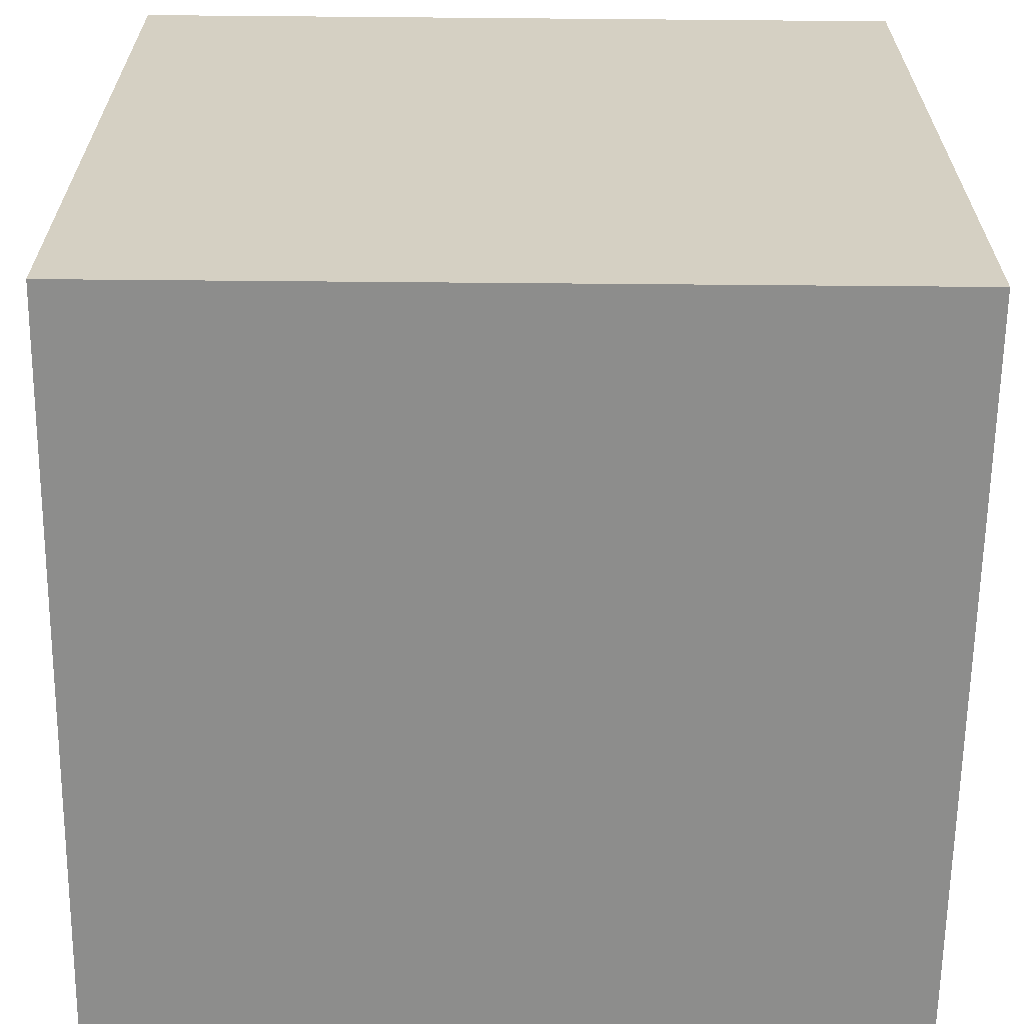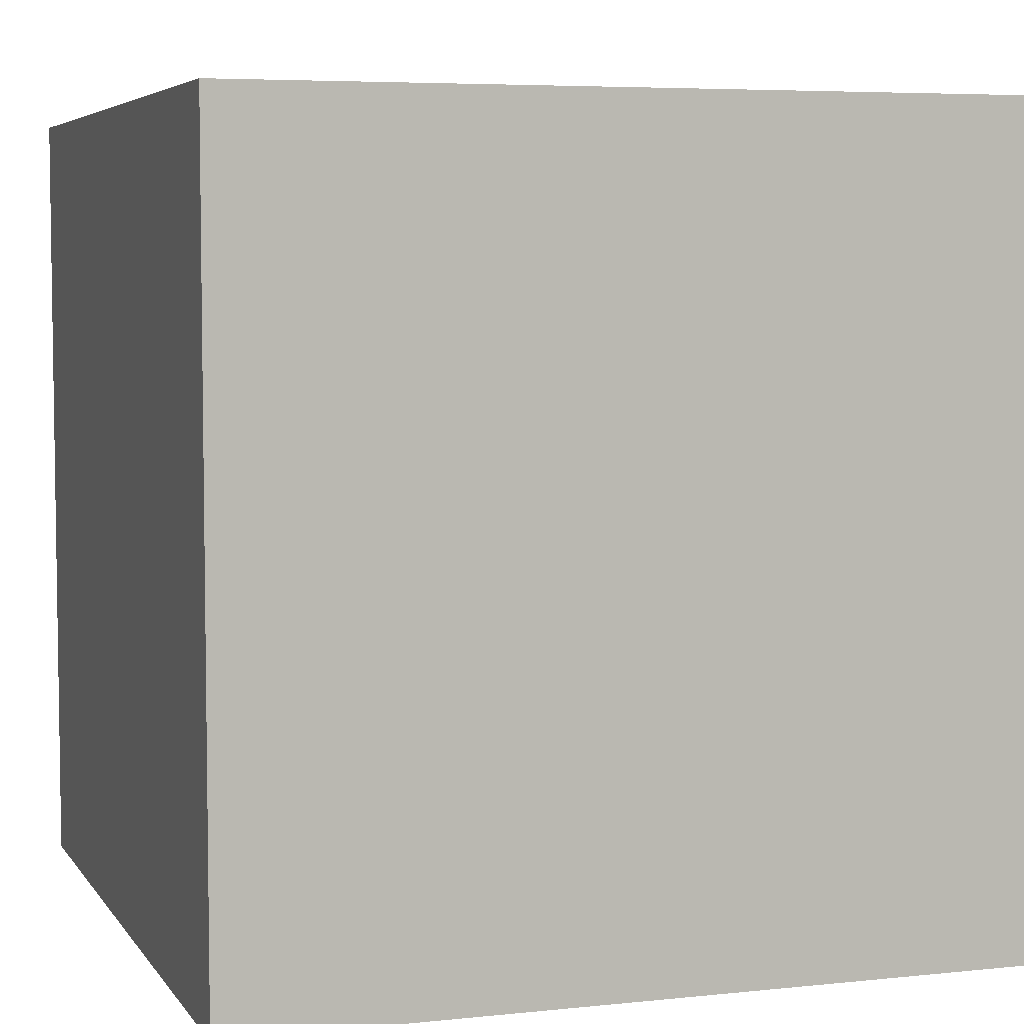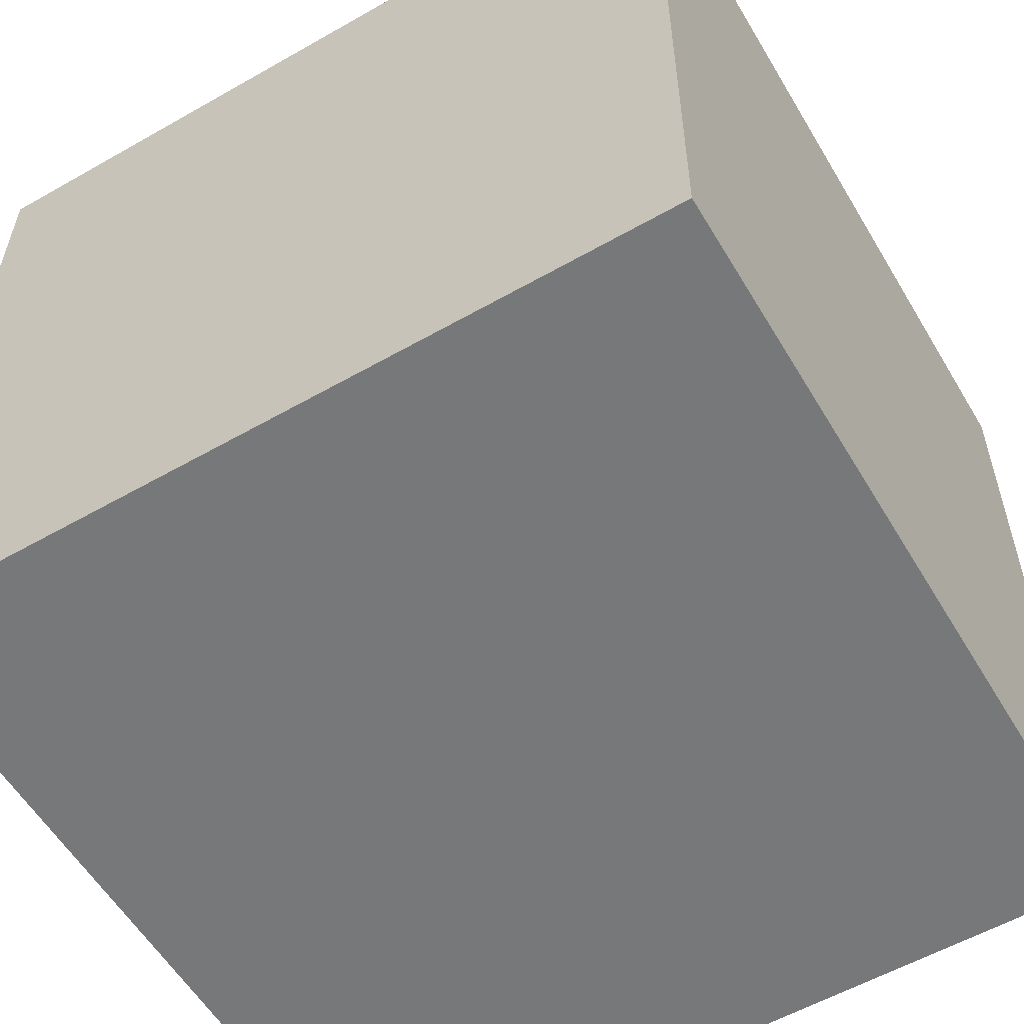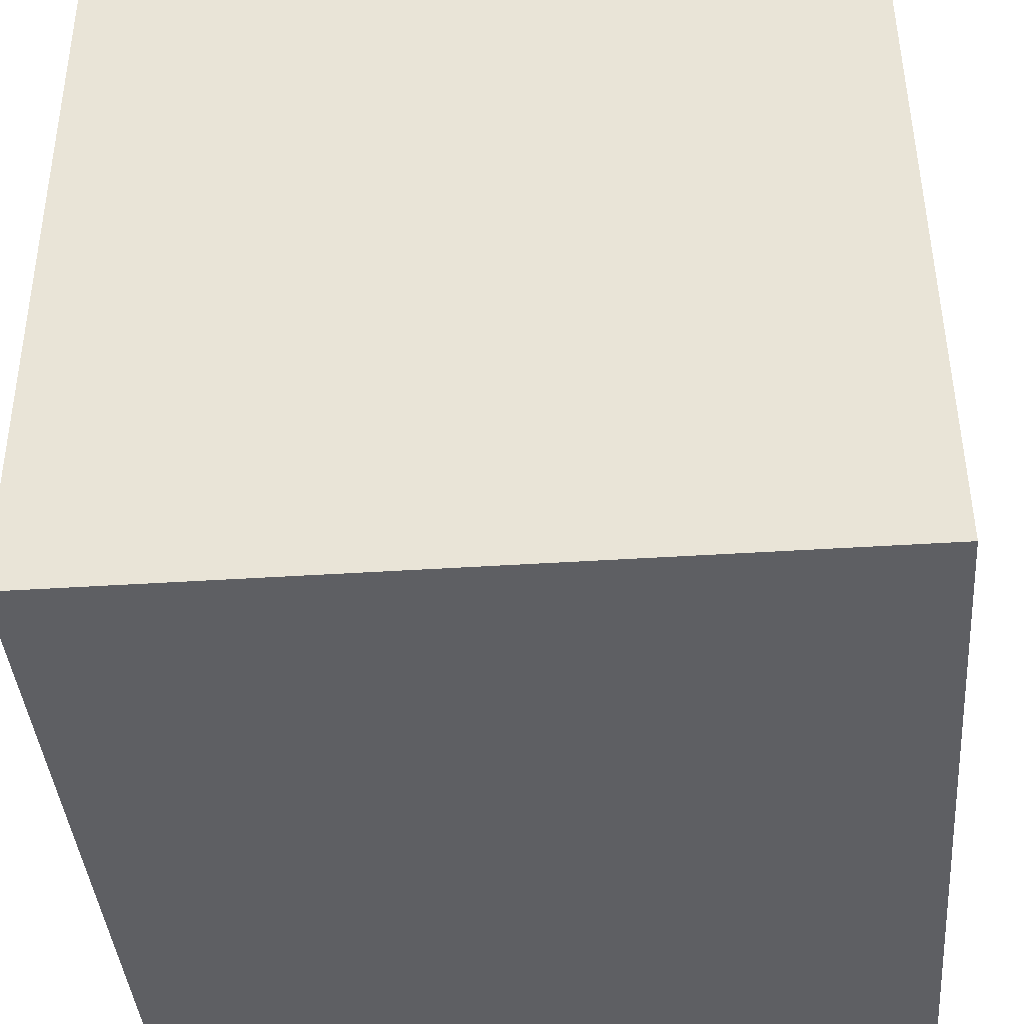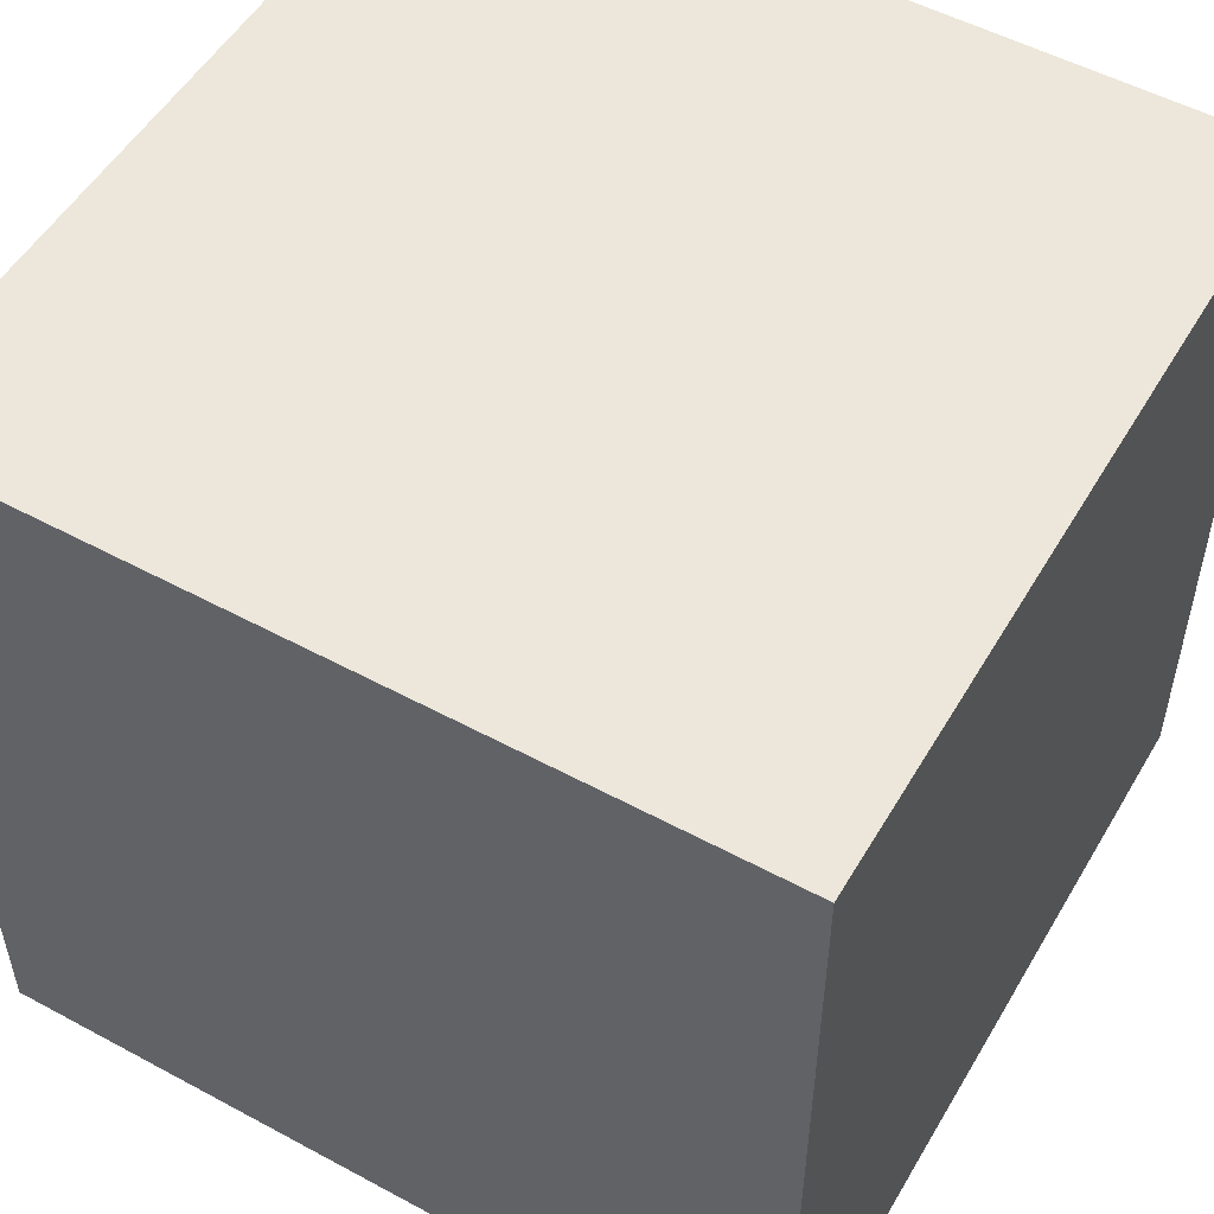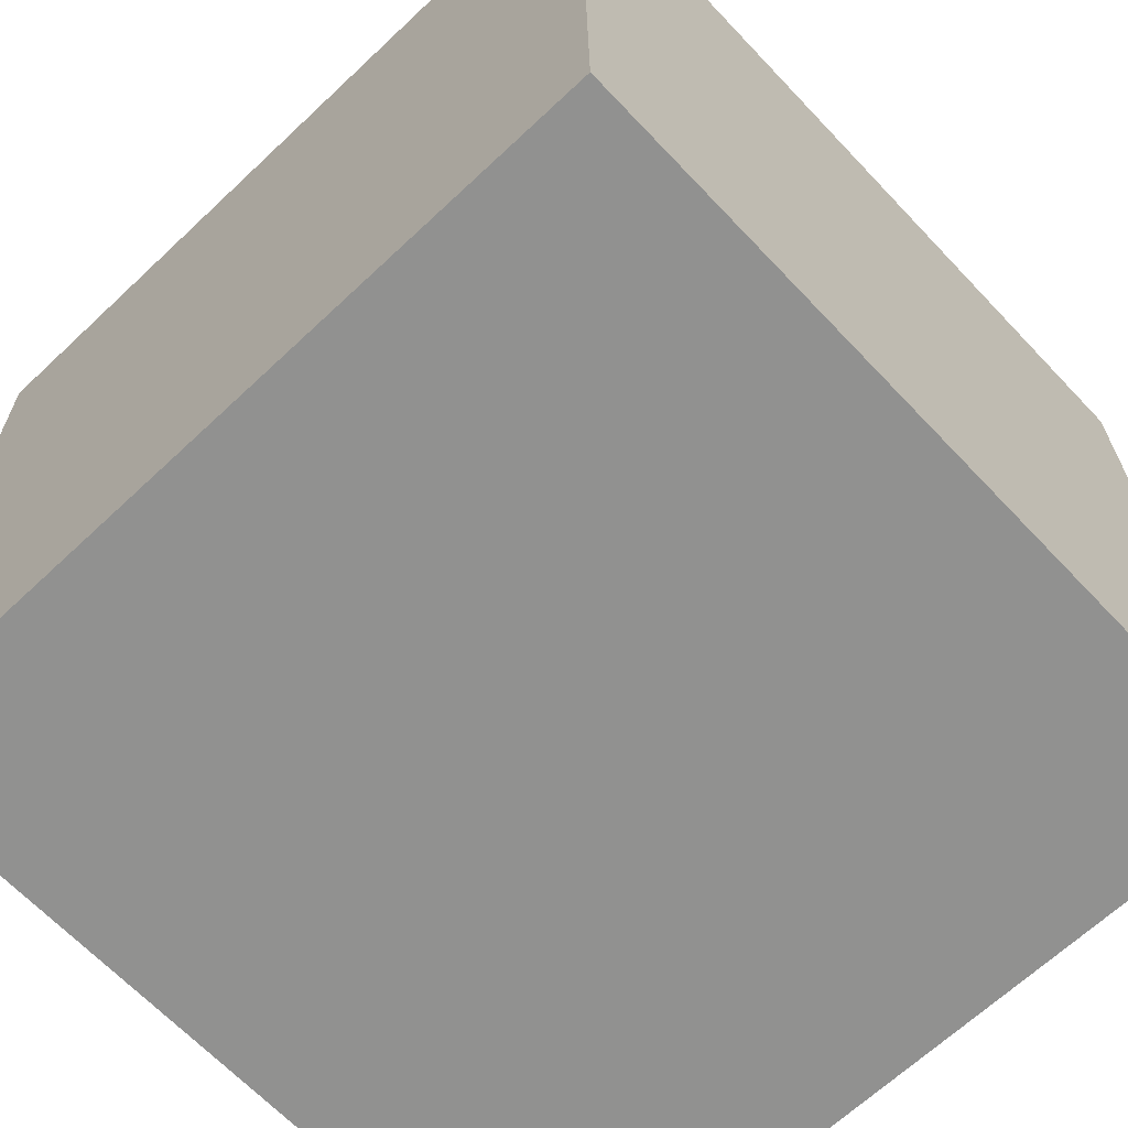
<metadata>
{"format":"obj","ext":"obj","renderer":"f3d","projection":"perspective","resolution":1024,"background":"white","views":[{"elev":-64.1,"azim":-0.5,"up":"+Y"},{"elev":5.6,"azim":-18.2,"up":"+Y"},{"elev":-57.4,"azim":120.6,"up":"+Z"},{"elev":-40.5,"azim":-85.4,"up":"+Z"},{"elev":52.7,"azim":30.1,"up":"+Y"},{"elev":-65.9,"azim":-136.6,"up":"+Z"}]}
</metadata>
<code>
v  -7.13e+04 7.054e+04 -7.097e+04
v  -7.13e+04 -7.14e+04 -7.097e+04
v  7.064e+04 7.054e+04 -7.097e+04
v  7.064e+04 -7.14e+04 -7.097e+04
v  7.13e+04 -7.054e+04 7.097e+04
v  -7.064e+04 -7.054e+04 7.097e+04
v  7.13e+04 7.14e+04 7.097e+04
v  -7.064e+04 7.14e+04 7.097e+04
g Box001
f 1 2 3
f 4 3 2
f 5 6 7
f 8 7 6
f 4 2 5
f 6 5 2
f 3 4 7
f 5 7 4
f 1 3 8
f 7 8 3
f 2 1 6
f 8 6 1

</code>
